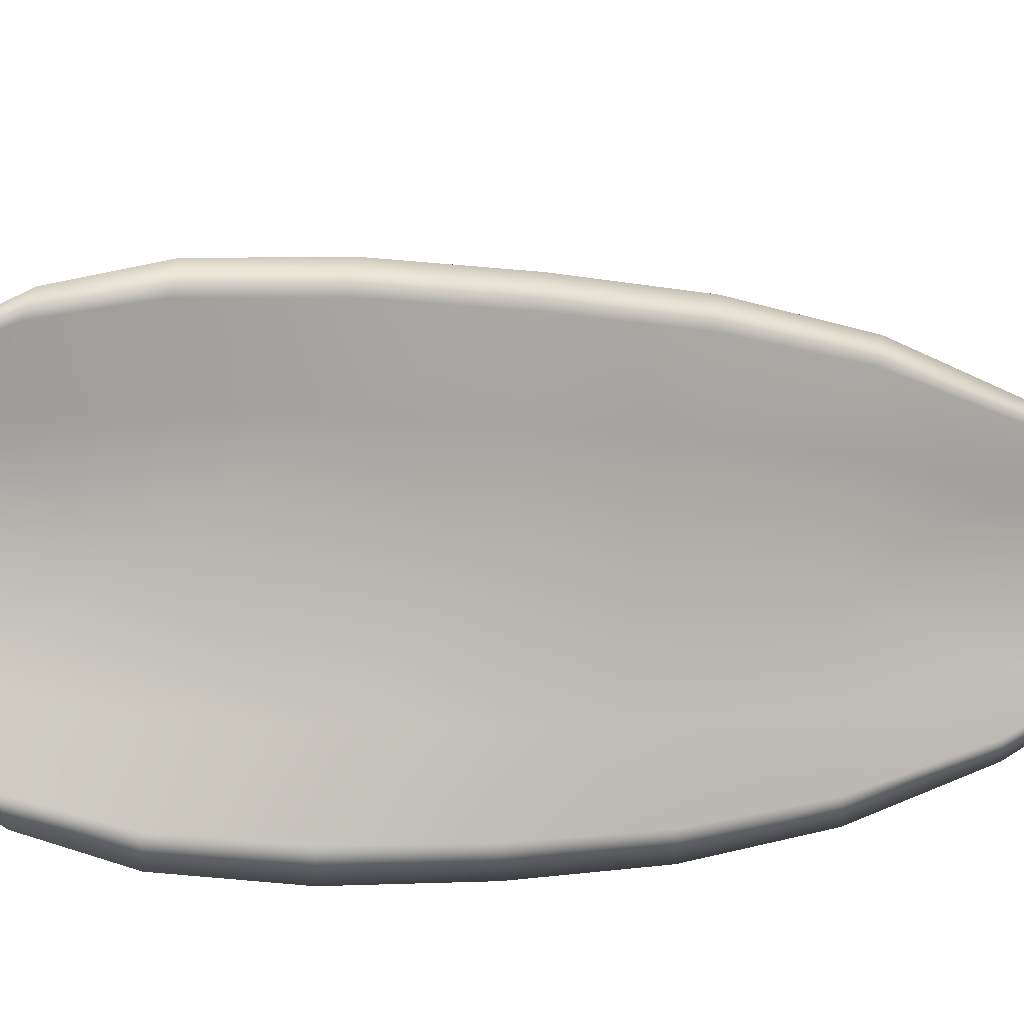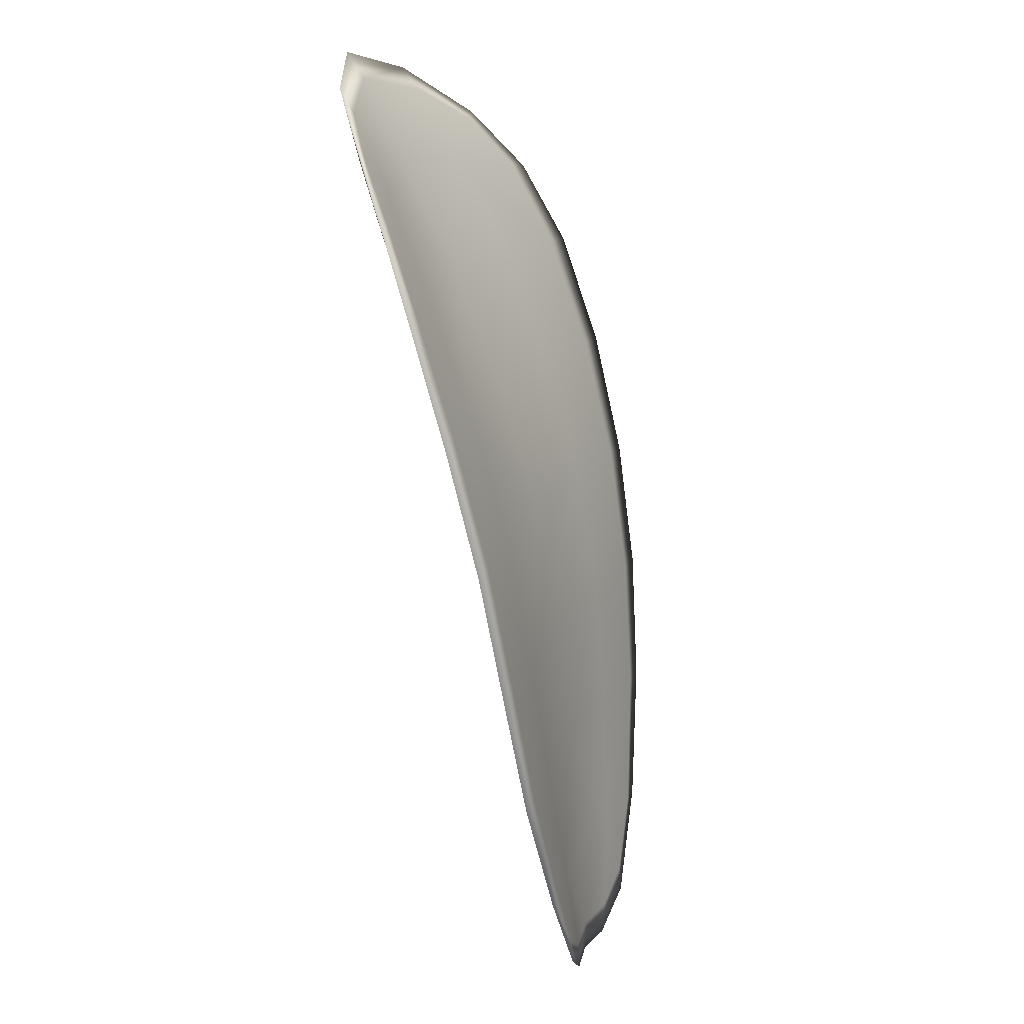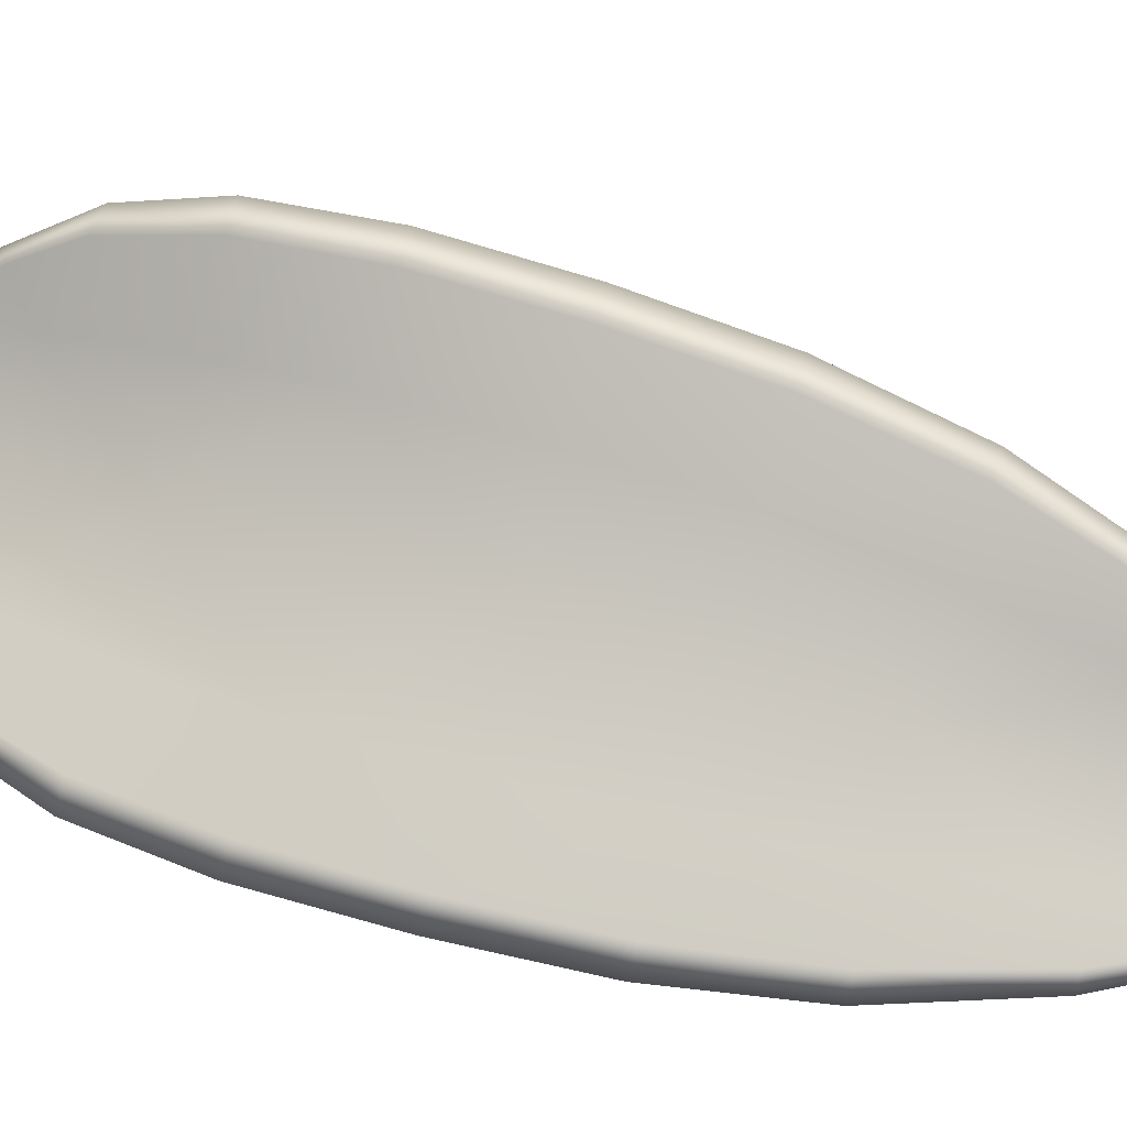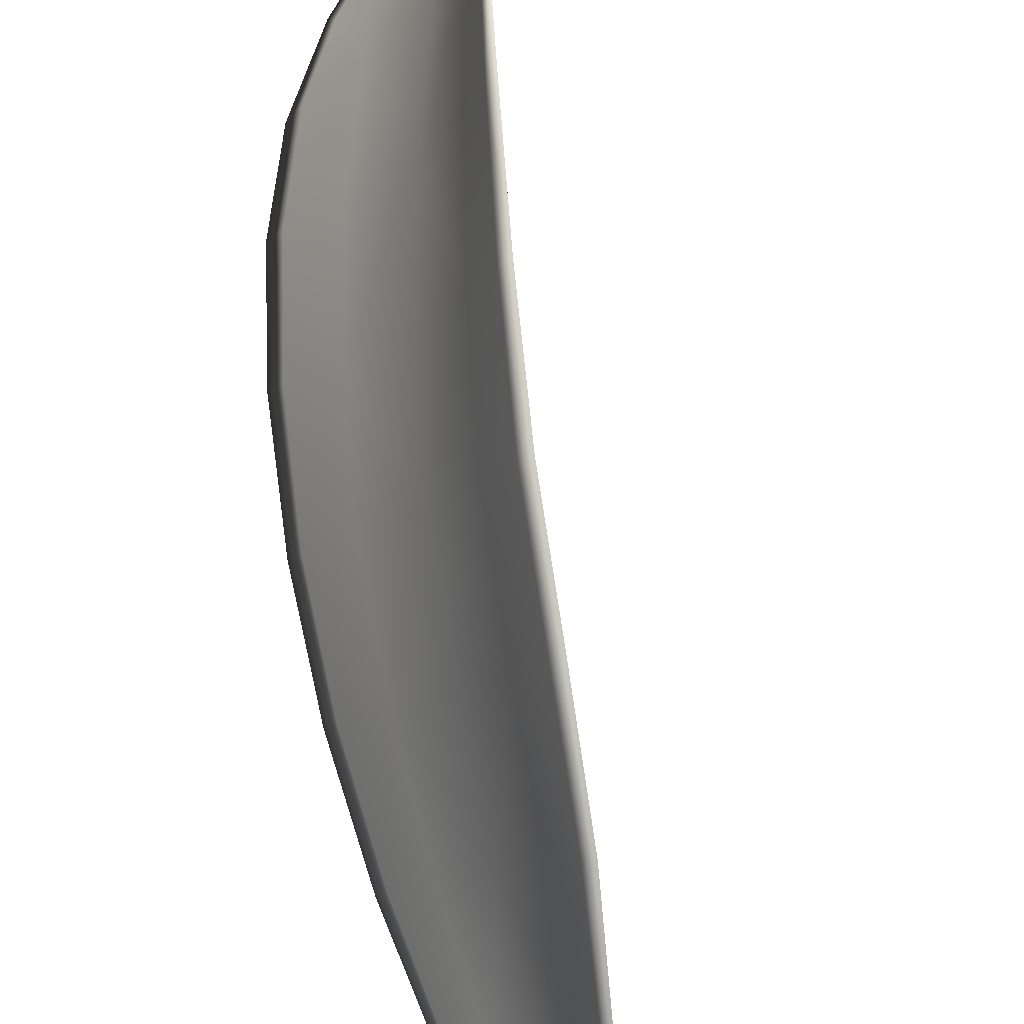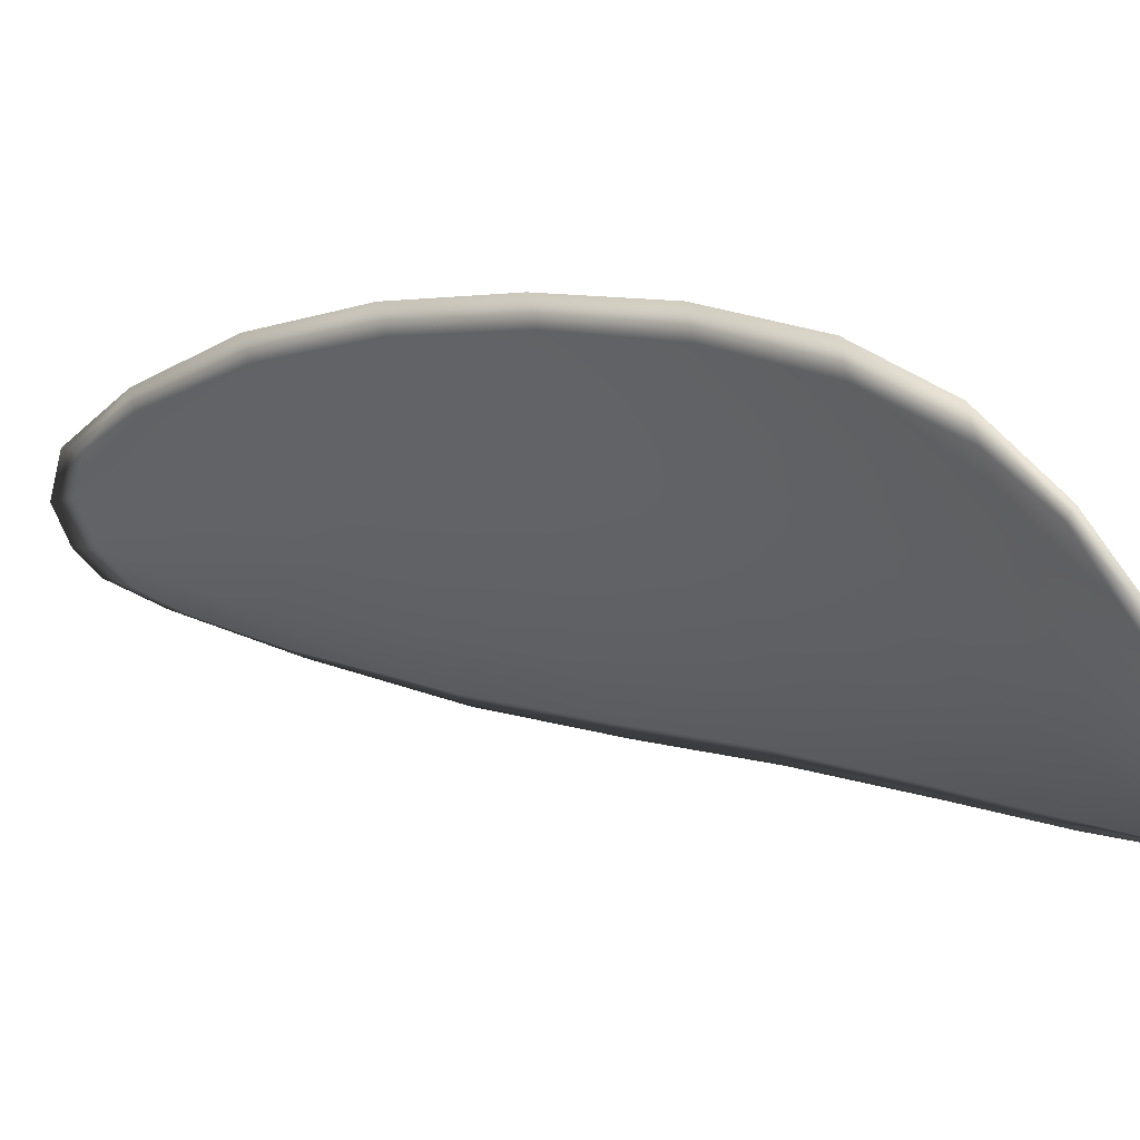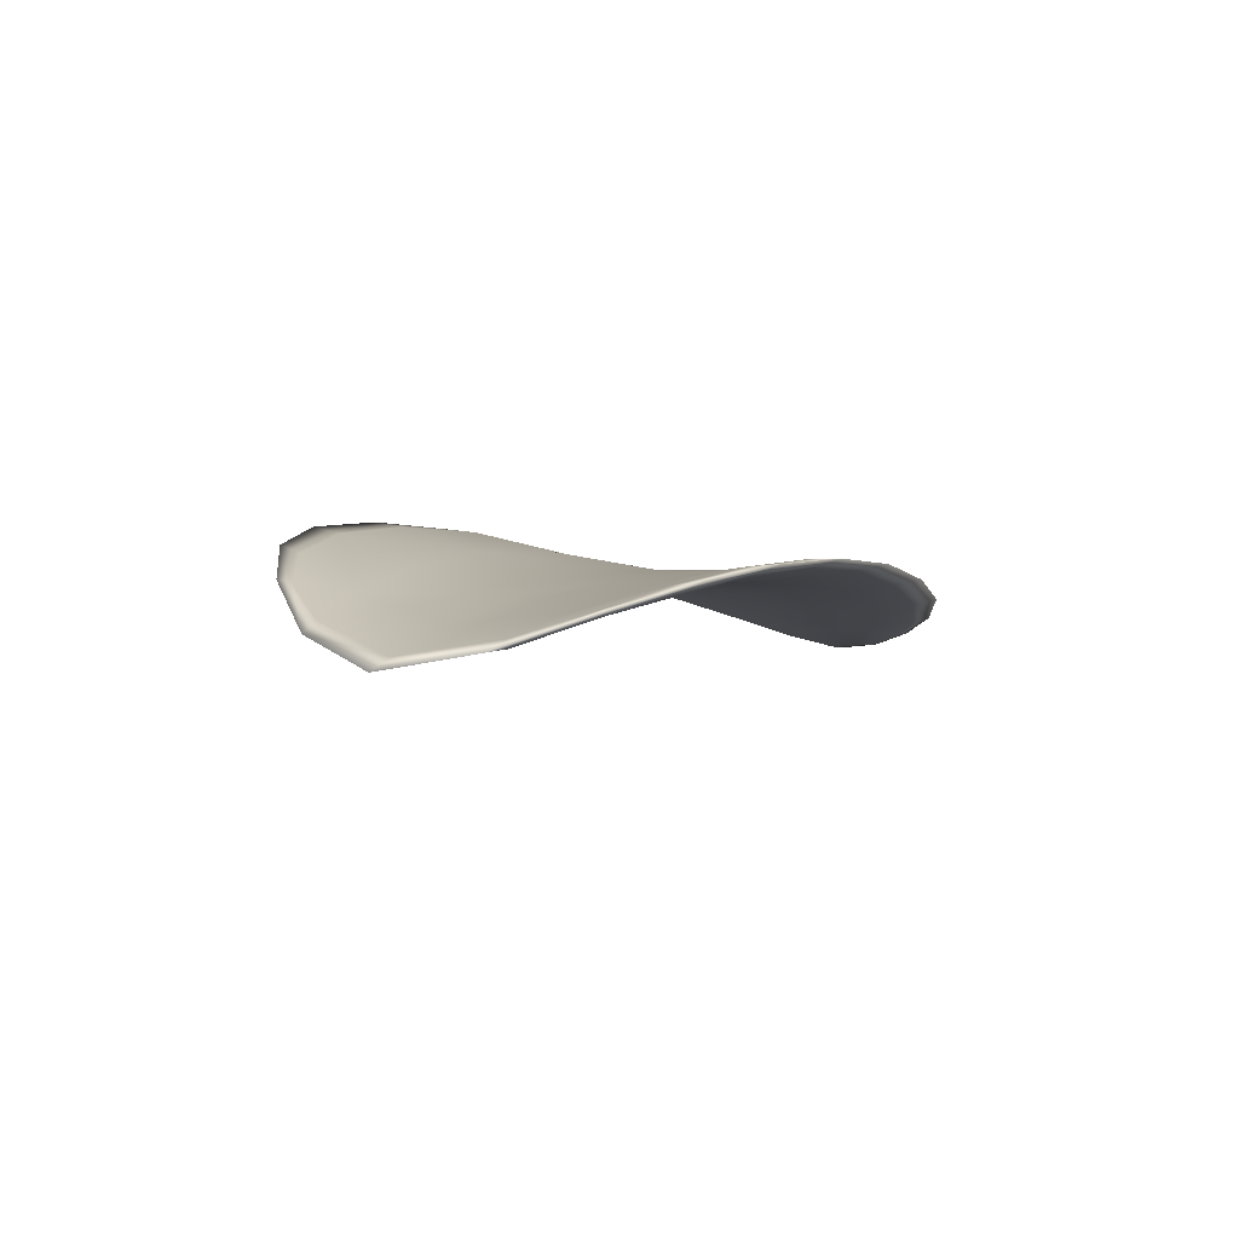
<metadata>
{"format":"obj","ext":"obj","renderer":"f3d","projection":"perspective","resolution":1024,"background":"white","views":[{"elev":34.1,"azim":-131.1,"up":"+Z"},{"elev":42.8,"azim":-138.7,"up":"+Y"},{"elev":19.5,"azim":-102.6,"up":"+Z"},{"elev":71.3,"azim":-35.1,"up":"+Z"},{"elev":25.3,"azim":104.2,"up":"+Z"},{"elev":70.2,"azim":121.6,"up":"+Y"}]}
</metadata>
<code>
v -2.394 0.7478 -1.094
v -2.394 0.7485 -1.096
v -2.395 0.7467 -1.096
v -2.395 0.7461 -1.094
v -2.395 0.7456 -1.093
v -2.394 0.7471 -1.093
v -2.393 0.7481 -1.093
v -2.393 0.7489 -1.094
v -2.393 0.7497 -1.096
v -2.395 0.7489 -1.097
v -2.396 0.7492 -1.098
v -2.397 0.7479 -1.099
v -2.396 0.7474 -1.098
v -2.394 0.7499 -1.097
v -2.395 0.7497 -1.098
v -2.4 0.7413 -1.099
v -2.4 0.7418 -1.1
v -2.401 0.7395 -1.1
v -2.4 0.739 -1.099
v -2.4 0.7384 -1.098
v -2.399 0.7406 -1.097
v -2.398 0.7427 -1.097
v -2.399 0.7435 -1.098
v -2.399 0.744 -1.1
v -2.399 0.74 -1.095
v -2.4 0.7379 -1.096
v -2.399 0.7375 -1.095
v -2.398 0.7395 -1.094
v -2.397 0.7416 -1.093
v -2.398 0.7421 -1.095
v -2.396 0.7442 -1.094
v -2.397 0.7448 -1.096
v -2.396 0.7437 -1.093
v -2.397 0.7455 -1.098
v -2.398 0.7461 -1.099
v -2.401 0.7366 -1.099
v -2.402 0.737 -1.1
v -2.402 0.7355 -1.1
v -2.402 0.7348 -1.099
v -2.401 0.7345 -1.099
v -2.401 0.7362 -1.098
v -2.4 0.7358 -1.097
v -2.401 0.7342 -1.098
v -2.401 0.7344 -1.097
v -2.4 0.7355 -1.096
v -2.394 0.7477 -1.094
v -2.394 0.7484 -1.096
v -2.393 0.7497 -1.096
v -2.393 0.7489 -1.094
v -2.393 0.748 -1.093
v -2.394 0.747 -1.093
v -2.395 0.7455 -1.093
v -2.395 0.746 -1.094
v -2.395 0.7466 -1.096
v -2.395 0.7489 -1.097
v -2.396 0.7491 -1.098
v -2.395 0.7497 -1.098
v -2.394 0.7499 -1.097
v -2.396 0.7473 -1.098
v -2.397 0.7479 -1.099
v -2.4 0.7412 -1.099
v -2.4 0.7418 -1.1
v -2.399 0.744 -1.1
v -2.399 0.7434 -1.098
v -2.398 0.7427 -1.097
v -2.399 0.7405 -1.097
v -2.4 0.7383 -1.098
v -2.4 0.739 -1.099
v -2.401 0.7394 -1.1
v -2.398 0.7399 -1.096
v -2.397 0.742 -1.095
v -2.397 0.7416 -1.094
v -2.398 0.7395 -1.094
v -2.399 0.7374 -1.095
v -2.399 0.7378 -1.096
v -2.396 0.7441 -1.094
v -2.397 0.7447 -1.096
v -2.396 0.7437 -1.093
v -2.397 0.7455 -1.098
v -2.398 0.7461 -1.099
v -2.401 0.7366 -1.099
v -2.402 0.737 -1.1
v -2.401 0.7361 -1.098
v -2.401 0.7344 -1.099
v -2.402 0.7348 -1.1
v -2.402 0.7355 -1.1
v -2.4 0.7357 -1.097
v -2.4 0.7354 -1.096
v -2.401 0.7344 -1.097
v -2.401 0.7342 -1.098
v -2.402 0.7371 -1.1
v -2.402 0.7351 -1.1
v -2.401 0.7396 -1.101
v -2.402 0.7355 -1.1
v -2.401 0.7337 -1.098
v -2.401 0.734 -1.097
v -2.401 0.7339 -1.099
v -2.401 0.7344 -1.097
v -2.394 0.7469 -1.093
v -2.393 0.7481 -1.093
v -2.395 0.7454 -1.092
v -2.393 0.748 -1.093
v -2.393 0.7503 -1.097
v -2.395 0.7499 -1.098
v -2.392 0.7501 -1.096
v -2.395 0.7497 -1.098
v -2.396 0.7492 -1.099
v -2.397 0.7481 -1.099
v -2.402 0.7342 -1.1
v -2.4 0.7354 -1.096
v -2.399 0.7373 -1.095
v -2.393 0.7493 -1.094
v -2.396 0.7435 -1.093
v -2.397 0.7415 -1.093
v -2.398 0.7463 -1.1
v -2.399 0.7442 -1.1
v -2.4 0.742 -1.1
v -2.398 0.7394 -1.094
f 1 2 3
f 1 3 4
f 1 4 5
f 1 5 6
f 1 6 7
f 1 7 8
f 1 8 9
f 1 9 2
f 10 11 12
f 10 12 13
f 10 13 3
f 10 3 2
f 10 2 9
f 10 9 14
f 10 14 15
f 10 15 11
f 16 17 18
f 16 18 19
f 16 19 20
f 16 20 21
f 16 21 22
f 16 22 23
f 16 23 24
f 16 24 17
f 25 21 20
f 25 20 26
f 25 26 27
f 25 27 28
f 25 28 29
f 25 29 30
f 25 30 22
f 25 22 21
f 31 32 22
f 31 22 30
f 31 30 29
f 31 29 33
f 31 33 5
f 31 5 4
f 31 4 3
f 31 3 32
f 34 35 24
f 34 24 23
f 34 23 22
f 34 22 32
f 34 32 3
f 34 3 13
f 34 13 12
f 34 12 35
f 36 37 38
f 36 38 39
f 36 39 40
f 36 40 41
f 36 41 20
f 36 20 19
f 36 19 18
f 36 18 37
f 42 41 40
f 42 40 43
f 42 43 44
f 42 44 45
f 42 45 27
f 42 27 26
f 42 26 20
f 42 20 41
f 46 47 48
f 46 48 49
f 46 49 50
f 46 50 51
f 46 51 52
f 46 52 53
f 46 53 54
f 46 54 47
f 55 56 57
f 55 57 58
f 55 58 48
f 55 48 47
f 55 47 54
f 55 54 59
f 55 59 60
f 55 60 56
f 61 62 63
f 61 63 64
f 61 64 65
f 61 65 66
f 61 66 67
f 61 67 68
f 61 68 69
f 61 69 62
f 70 66 65
f 70 65 71
f 70 71 72
f 70 72 73
f 70 73 74
f 70 74 75
f 70 75 67
f 70 67 66
f 76 77 54
f 76 54 53
f 76 53 52
f 76 52 78
f 76 78 72
f 76 72 71
f 76 71 65
f 76 65 77
f 79 80 60
f 79 60 59
f 79 59 54
f 79 54 77
f 79 77 65
f 79 65 64
f 79 64 63
f 79 63 80
f 81 82 69
f 81 69 68
f 81 68 67
f 81 67 83
f 81 83 84
f 81 84 85
f 81 85 86
f 81 86 82
f 87 83 67
f 87 67 75
f 87 75 74
f 87 74 88
f 87 88 89
f 87 89 90
f 87 90 84
f 87 84 83
f 91 92 38
f 91 38 37
f 91 37 18
f 91 18 93
f 91 93 69
f 91 69 82
f 91 82 94
f 91 94 92
f 95 96 44
f 95 44 43
f 95 43 40
f 95 40 97
f 95 97 84
f 95 84 90
f 95 90 98
f 95 98 96
f 99 100 7
f 99 7 6
f 99 6 5
f 99 5 101
f 99 101 52
f 99 52 51
f 99 51 102
f 99 102 100
f 103 104 15
f 103 15 14
f 103 14 9
f 103 9 105
f 103 105 48
f 103 48 58
f 103 58 106
f 103 106 104
f 107 108 12
f 107 12 11
f 107 11 15
f 107 15 104
f 107 104 106
f 107 106 56
f 107 56 60
f 107 60 108
f 109 97 40
f 109 40 39
f 109 39 38
f 109 38 92
f 109 92 94
f 109 94 85
f 109 85 84
f 109 84 97
f 110 111 27
f 110 27 45
f 110 45 44
f 110 44 96
f 110 96 98
f 110 98 88
f 110 88 74
f 110 74 111
f 112 105 9
f 112 9 8
f 112 8 7
f 112 7 100
f 112 100 102
f 112 102 49
f 112 49 48
f 112 48 105
f 113 101 5
f 113 5 33
f 113 33 29
f 113 29 114
f 113 114 72
f 113 72 78
f 113 78 52
f 113 52 101
f 115 116 24
f 115 24 35
f 115 35 12
f 115 12 108
f 115 108 60
f 115 60 80
f 115 80 63
f 115 63 116
f 117 93 18
f 117 18 17
f 117 17 24
f 117 24 116
f 117 116 63
f 117 63 62
f 117 62 69
f 117 69 93
f 118 114 29
f 118 29 28
f 118 28 27
f 118 27 111
f 118 111 74
f 118 74 73
f 118 73 72
f 118 72 114

</code>
